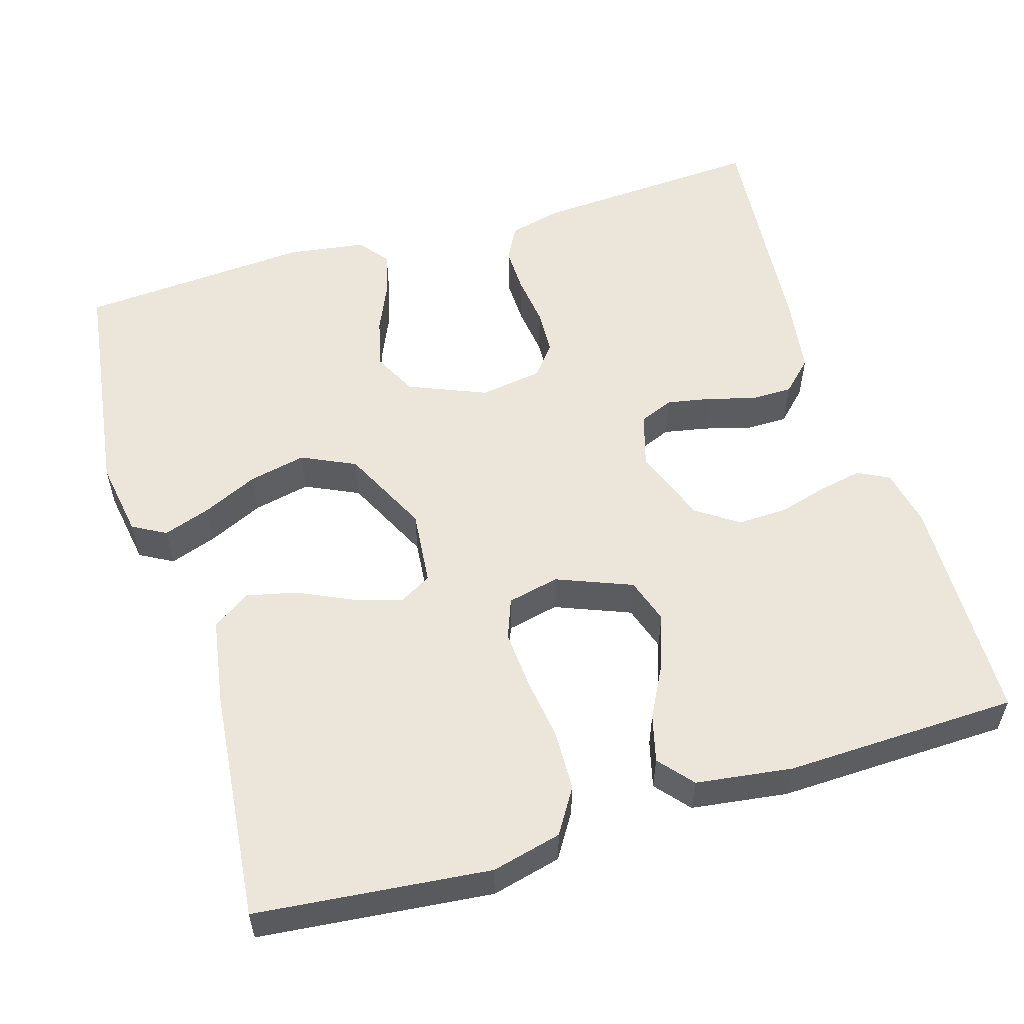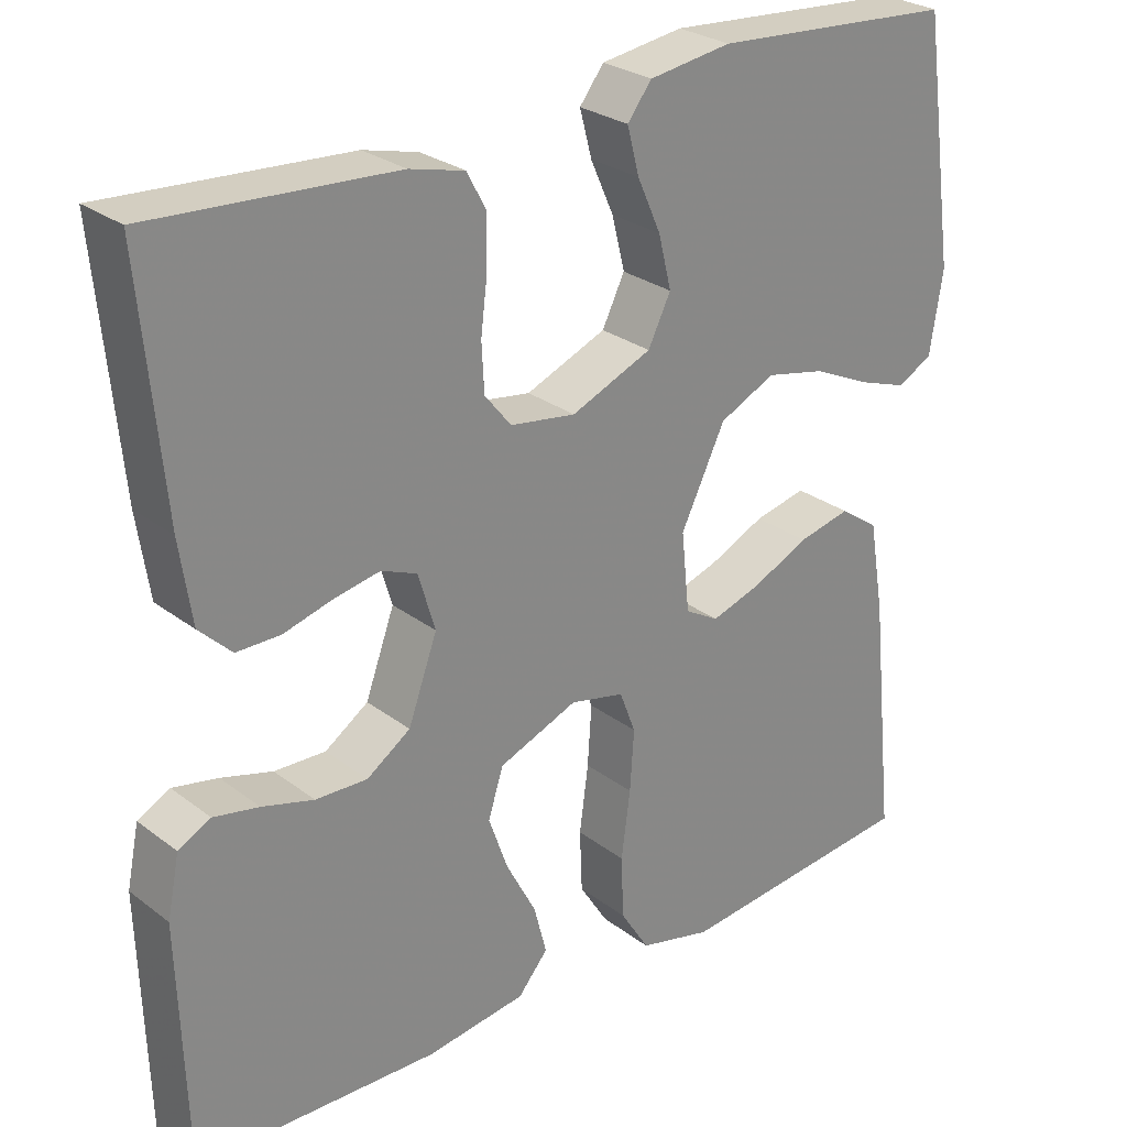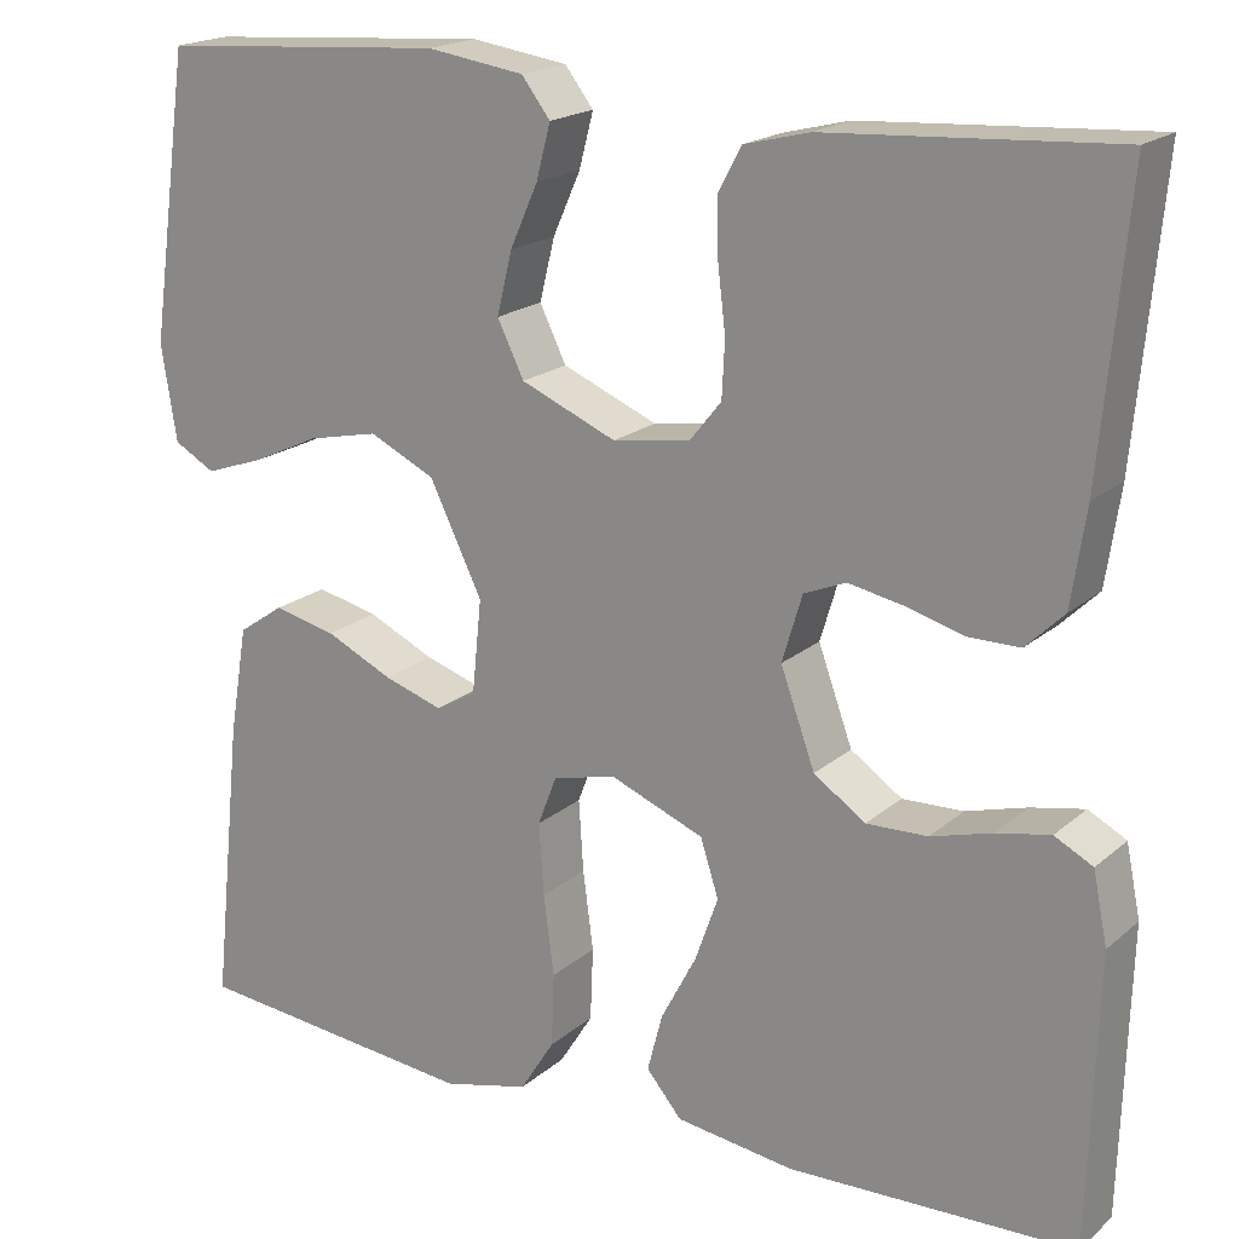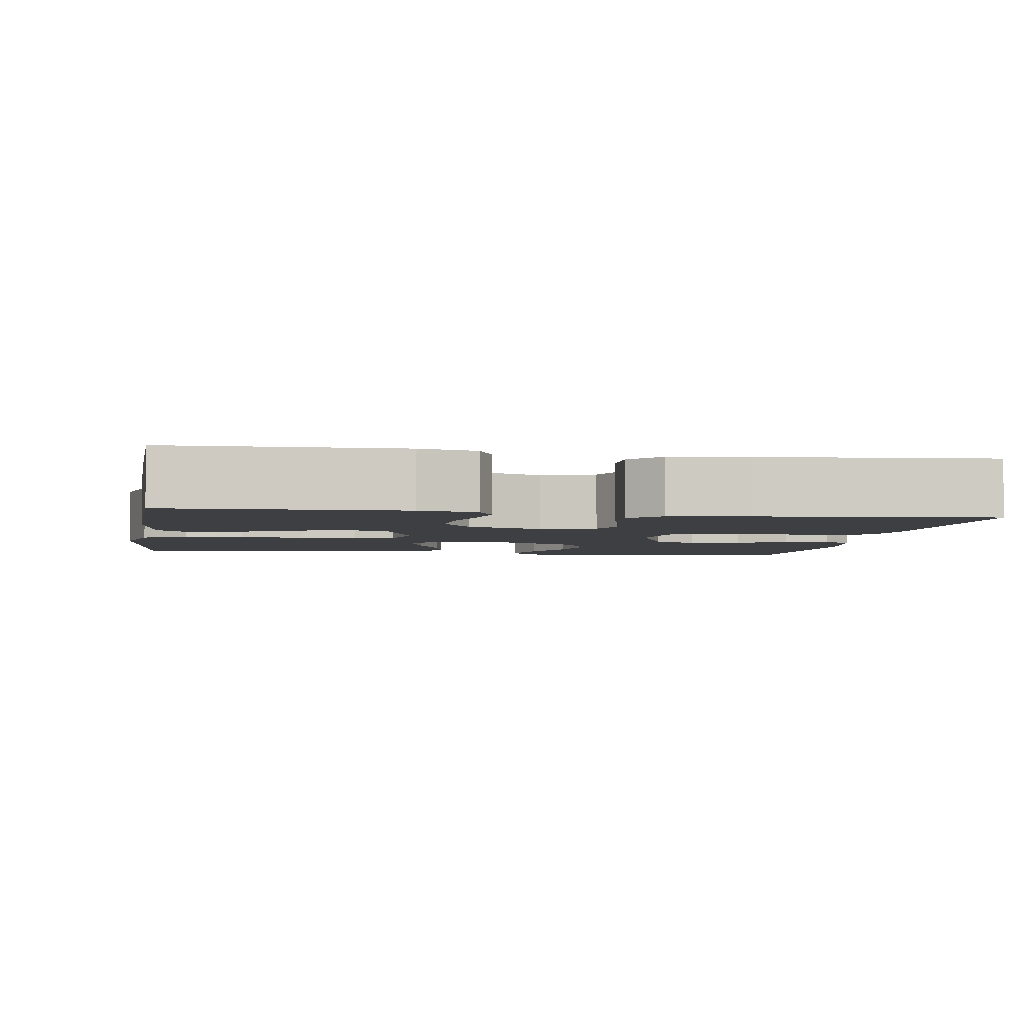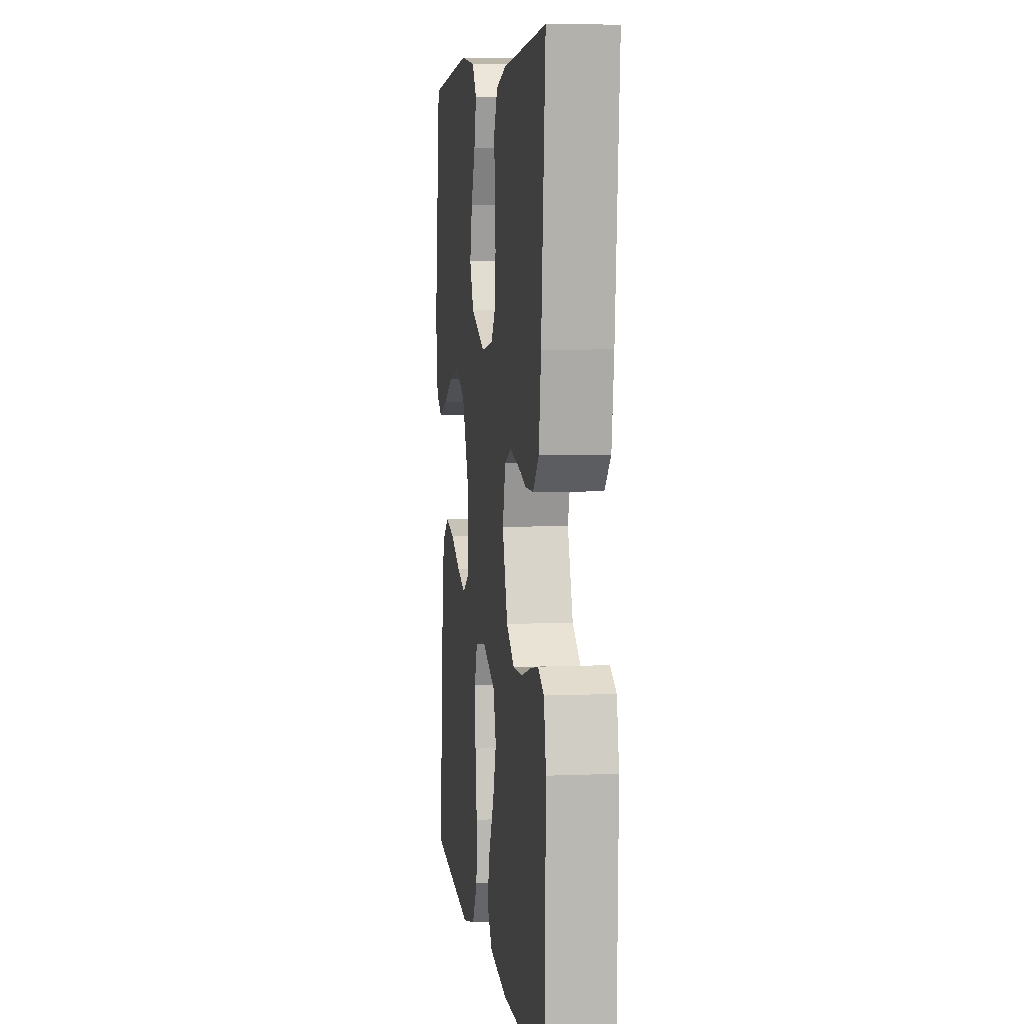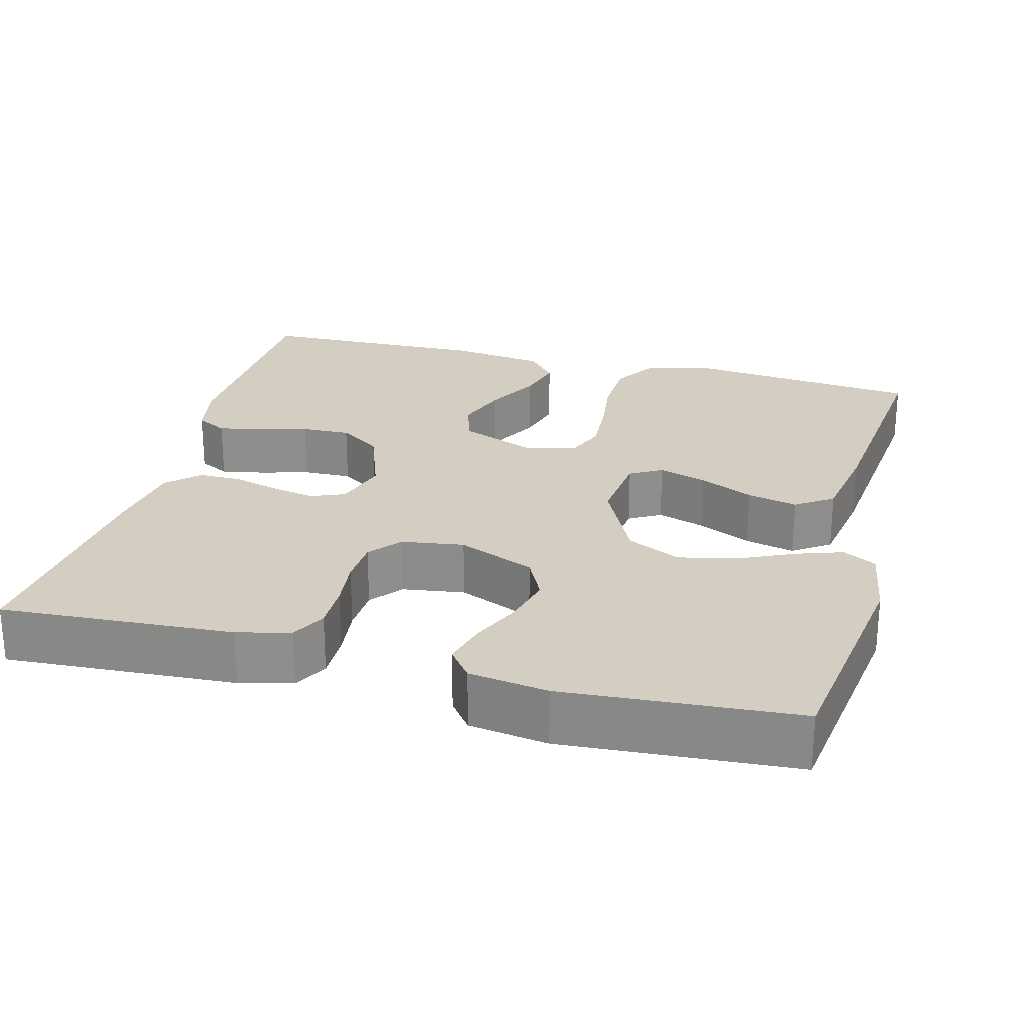
<metadata>
{"format":"obj","ext":"obj","renderer":"f3d","projection":"perspective","resolution":1024,"background":"white","views":[{"elev":55.3,"azim":163.0,"up":"+Y"},{"elev":27.1,"azim":-40.7,"up":"+Z"},{"elev":18.9,"azim":-147.1,"up":"+Z"},{"elev":-3.8,"azim":-99.3,"up":"+Y"},{"elev":6.0,"azim":-97.3,"up":"+Z"},{"elev":25.1,"azim":14.8,"up":"+Y"}]}
</metadata>
<code>
v -0.5 0.07 -0.5
v -0.509 0.07 -0.2
v -0.494 0.07 -0.126
v -0.454 0.07 -0.105
v -0.398 0.07 -0.116
v -0.334 0.07 -0.134
v -0.27 0.07 -0.136
v -0.216 0.07 -0.099
v -0.18 0.07 0
v -0.201 0.07 0.07
v -0.245 0.07 0.088
v -0.302 0.07 0.077
v -0.363 0.07 0.06
v -0.417 0.07 0.06
v -0.457 0.07 0.099
v -0.472 0.07 0.2
v -0.5 0.07 0.5
v -0.2 0.07 0.482
v -0.132 0.07 0.465
v -0.108 0.07 0.42
v -0.109 0.07 0.359
v -0.117 0.07 0.293
v -0.114 0.07 0.234
v -0.081 0.07 0.193
v 0 0.07 0.181
v 0.1 0.07 0.223
v 0.128 0.07 0.28
v 0.112 0.07 0.345
v 0.083 0.07 0.41
v 0.068 0.07 0.467
v 0.098 0.07 0.506
v 0.2 0.07 0.521
v 0.5 0.07 0.5
v 0.542 0.07 0.2
v 0.526 0.07 0.1
v 0.483 0.07 0.076
v 0.422 0.07 0.097
v 0.351 0.07 0.13
v 0.277 0.07 0.146
v 0.208 0.07 0.113
v 0.153 0.07 0
v 0.163 0.07 -0.098
v 0.205 0.07 -0.122
v 0.267 0.07 -0.102
v 0.337 0.07 -0.069
v 0.402 0.07 -0.054
v 0.45 0.07 -0.087
v 0.469 0.07 -0.2
v 0.5 0.07 -0.5
v 0.2 0.07 -0.531
v 0.11 0.07 -0.509
v 0.074 0.07 -0.452
v 0.071 0.07 -0.375
v 0.082 0.07 -0.292
v 0.087 0.07 -0.217
v 0.067 0.07 -0.165
v 0 0.07 -0.15
v -0.097 0.07 -0.189
v -0.116 0.07 -0.248
v -0.092 0.07 -0.316
v -0.055 0.07 -0.386
v -0.039 0.07 -0.447
v -0.076 0.07 -0.491
v -0.2 0.07 -0.508
v -0.5 0 -0.5
v -0.509 0 -0.2
v -0.494 0 -0.126
v -0.454 0 -0.105
v -0.398 0 -0.116
v -0.334 0 -0.134
v -0.27 0 -0.136
v -0.216 0 -0.099
v -0.18 0 0
v -0.201 0 0.07
v -0.245 0 0.088
v -0.302 0 0.077
v -0.363 0 0.06
v -0.417 0 0.06
v -0.457 0 0.099
v -0.472 0 0.2
v -0.5 0 0.5
v -0.2 0 0.482
v -0.132 0 0.465
v -0.108 0 0.42
v -0.109 0 0.359
v -0.117 0 0.293
v -0.114 0 0.234
v -0.081 0 0.193
v 0 0 0.181
v 0.1 0 0.223
v 0.128 0 0.28
v 0.112 0 0.345
v 0.083 0 0.41
v 0.068 0 0.467
v 0.098 0 0.506
v 0.2 0 0.521
v 0.5 0 0.5
v 0.542 0 0.2
v 0.526 0 0.1
v 0.483 0 0.076
v 0.422 0 0.097
v 0.351 0 0.13
v 0.277 0 0.146
v 0.208 0 0.113
v 0.153 0 0
v 0.163 0 -0.098
v 0.205 0 -0.122
v 0.267 0 -0.102
v 0.337 0 -0.069
v 0.402 0 -0.054
v 0.45 0 -0.087
v 0.469 0 -0.2
v 0.5 0 -0.5
v 0.2 0 -0.531
v 0.11 0 -0.509
v 0.074 0 -0.452
v 0.071 0 -0.375
v 0.082 0 -0.292
v 0.087 0 -0.217
v 0.067 0 -0.165
v 0 0 -0.15
v -0.097 0 -0.189
v -0.116 0 -0.248
v -0.092 0 -0.316
v -0.055 0 -0.386
v -0.039 0 -0.447
v -0.076 0 -0.491
v -0.2 0 -0.508
f 4 5 6
f 3 4 6
f 2 3 6
f 1 2 6
f 64 1 6
f 63 64 6
f 62 63 6
f 61 62 6
f 60 61 6
f 59 60 6 7
f 58 59 7 8
f 57 58 8 9
f 56 57 9 10
f 52 53 54
f 51 52 54
f 50 51 54
f 49 50 54
f 48 49 54
f 47 48 54
f 46 47 54
f 45 46 54
f 44 45 54
f 43 44 54 55
f 42 43 55 56
f 36 37 38
f 35 36 38
f 34 35 38
f 33 34 38
f 32 33 38
f 31 32 38
f 30 31 38
f 29 30 38
f 28 29 38
f 27 28 38 39
f 26 27 39 40
f 20 21 22
f 19 20 22
f 18 19 22
f 17 18 22
f 16 17 22
f 15 16 22
f 14 15 22
f 13 14 22
f 12 13 22
f 11 12 22 23
f 10 11 23 24
f 10 24 25
f 56 10 25
f 42 56 25
f 41 42 25
f 25 26 40 41
f 70 69 68
f 70 68 67
f 70 67 66
f 70 66 65
f 70 65 128
f 70 128 127
f 70 127 126
f 70 126 125
f 70 125 124
f 71 70 124 123
f 72 71 123 122
f 73 72 122 121
f 74 73 121 120
f 118 117 116
f 118 116 115
f 118 115 114
f 118 114 113
f 118 113 112
f 118 112 111
f 118 111 110
f 118 110 109
f 118 109 108
f 119 118 108 107
f 120 119 107 106
f 102 101 100
f 102 100 99
f 102 99 98
f 102 98 97
f 102 97 96
f 102 96 95
f 102 95 94
f 102 94 93
f 102 93 92
f 103 102 92 91
f 104 103 91 90
f 86 85 84
f 86 84 83
f 86 83 82
f 86 82 81
f 86 81 80
f 86 80 79
f 86 79 78
f 86 78 77
f 86 77 76
f 87 86 76 75
f 88 87 75 74
f 89 88 74
f 89 74 120
f 89 120 106
f 89 106 105
f 105 104 90 89
f 1 65 66 2
f 2 66 67 3
f 3 67 68 4
f 4 68 69 5
f 5 69 70 6
f 6 70 71 7
f 7 71 72 8
f 8 72 73 9
f 9 73 74 10
f 10 74 75 11
f 11 75 76 12
f 12 76 77 13
f 13 77 78 14
f 14 78 79 15
f 15 79 80 16
f 16 80 81 17
f 17 81 82 18
f 18 82 83 19
f 19 83 84 20
f 20 84 85 21
f 21 85 86 22
f 22 86 87 23
f 23 87 88 24
f 24 88 89 25
f 25 89 90 26
f 26 90 91 27
f 27 91 92 28
f 28 92 93 29
f 29 93 94 30
f 30 94 95 31
f 31 95 96 32
f 32 96 97 33
f 33 97 98 34
f 34 98 99 35
f 35 99 100 36
f 36 100 101 37
f 37 101 102 38
f 38 102 103 39
f 39 103 104 40
f 40 104 105 41
f 41 105 106 42
f 42 106 107 43
f 43 107 108 44
f 44 108 109 45
f 45 109 110 46
f 46 110 111 47
f 47 111 112 48
f 48 112 113 49
f 49 113 114 50
f 50 114 115 51
f 51 115 116 52
f 52 116 117 53
f 53 117 118 54
f 54 118 119 55
f 55 119 120 56
f 56 120 121 57
f 57 121 122 58
f 58 122 123 59
f 59 123 124 60
f 60 124 125 61
f 61 125 126 62
f 62 126 127 63
f 63 127 128 64
f 64 128 65 1

</code>
